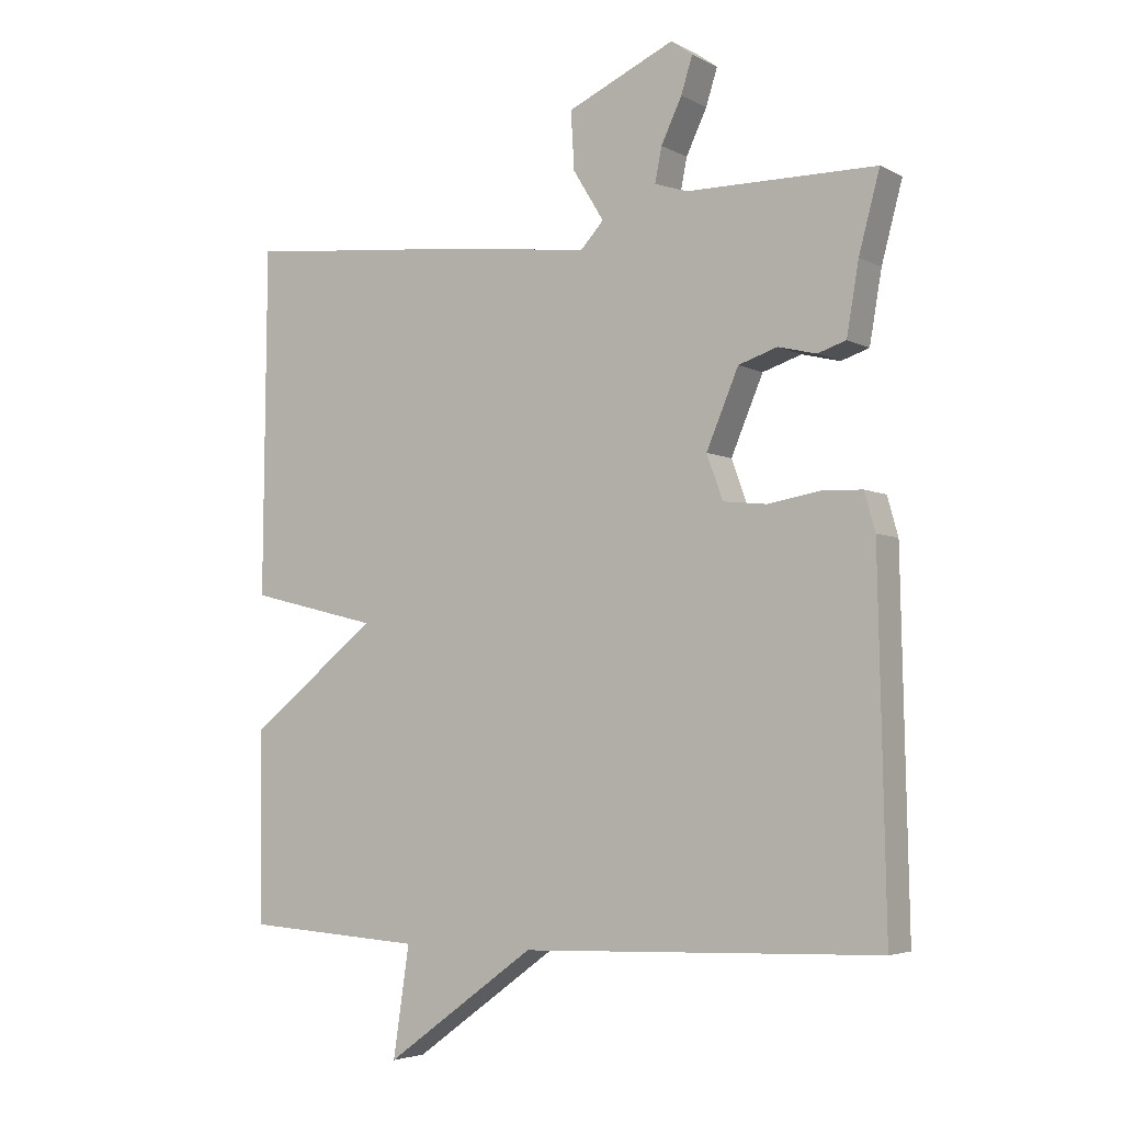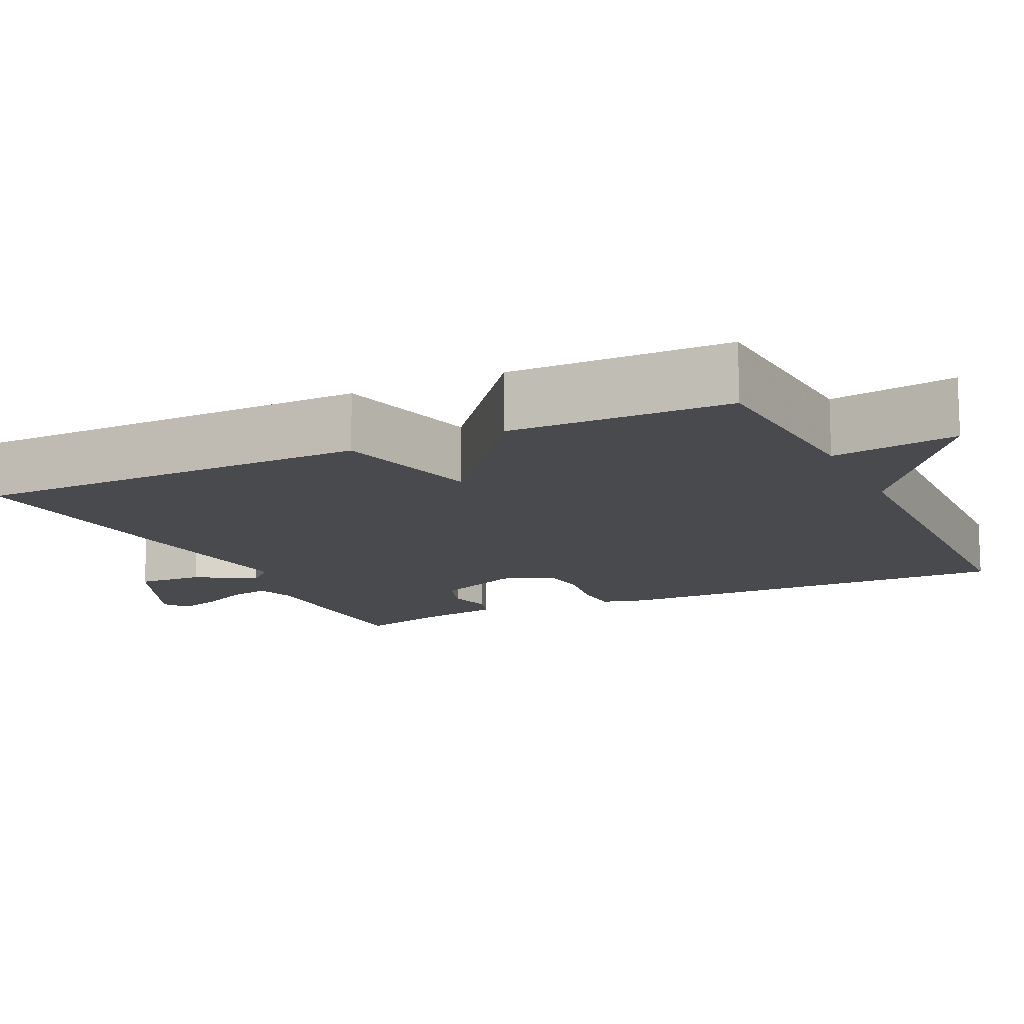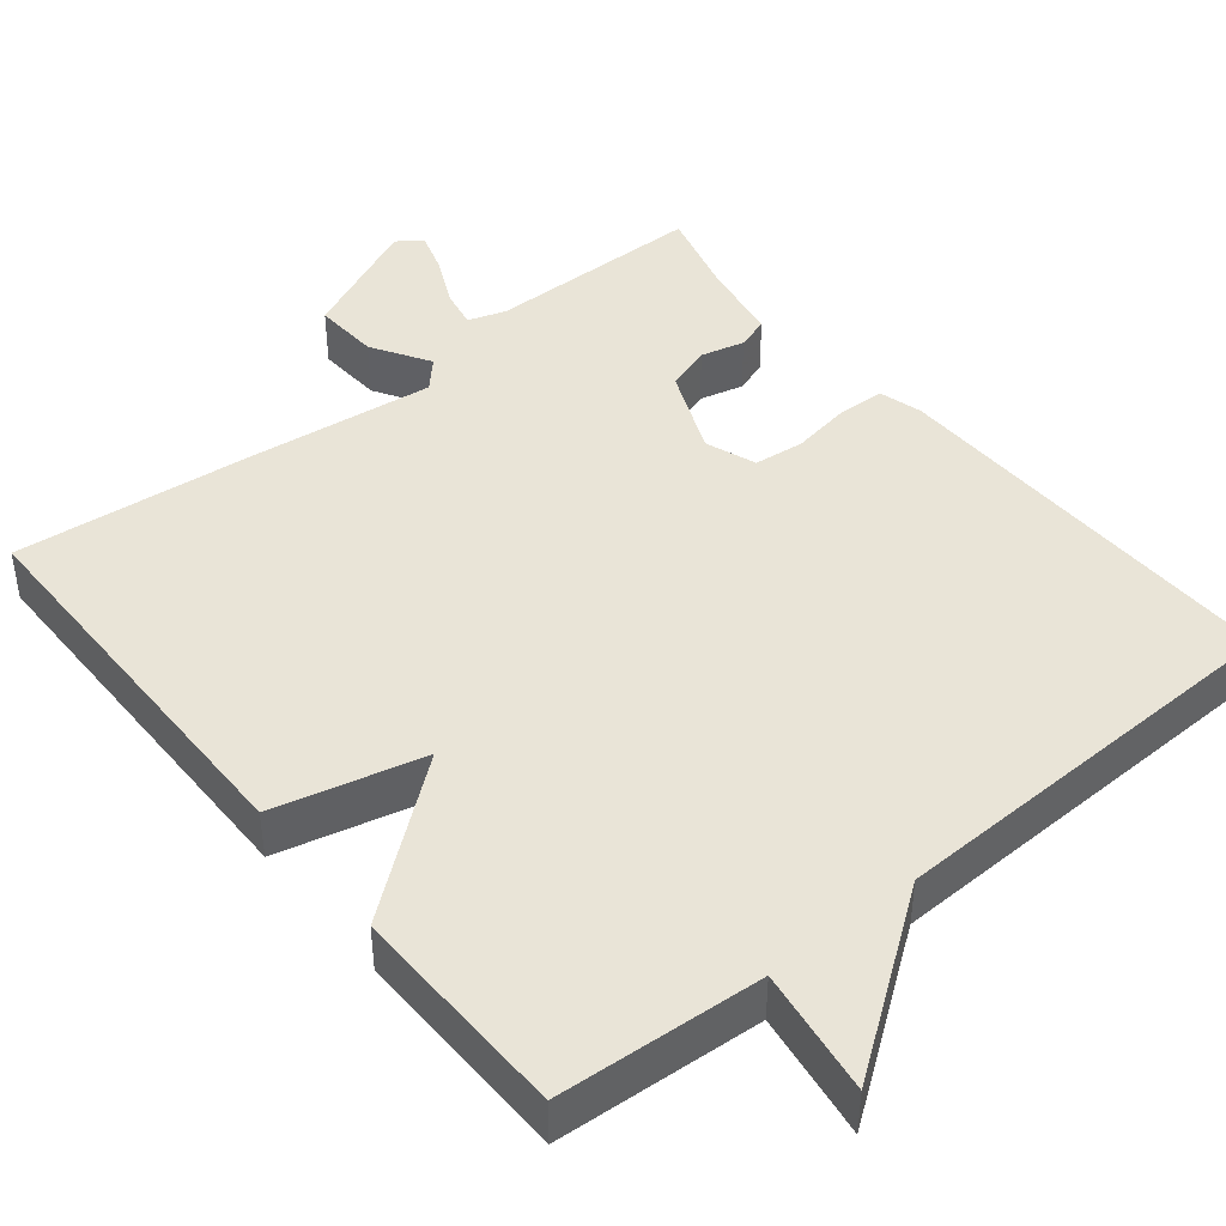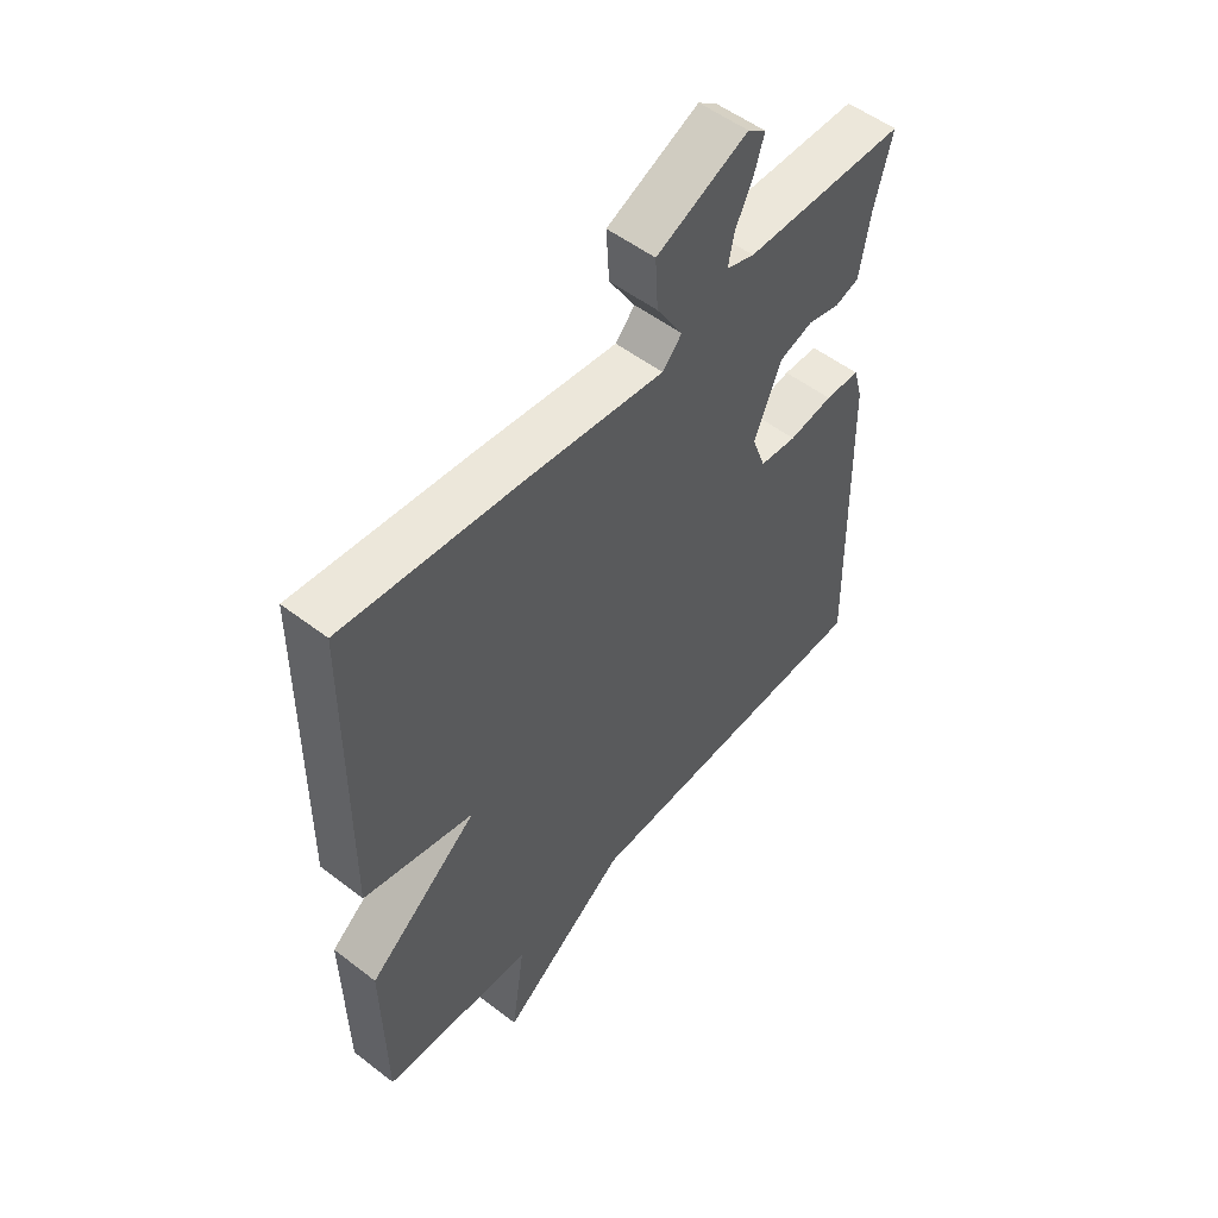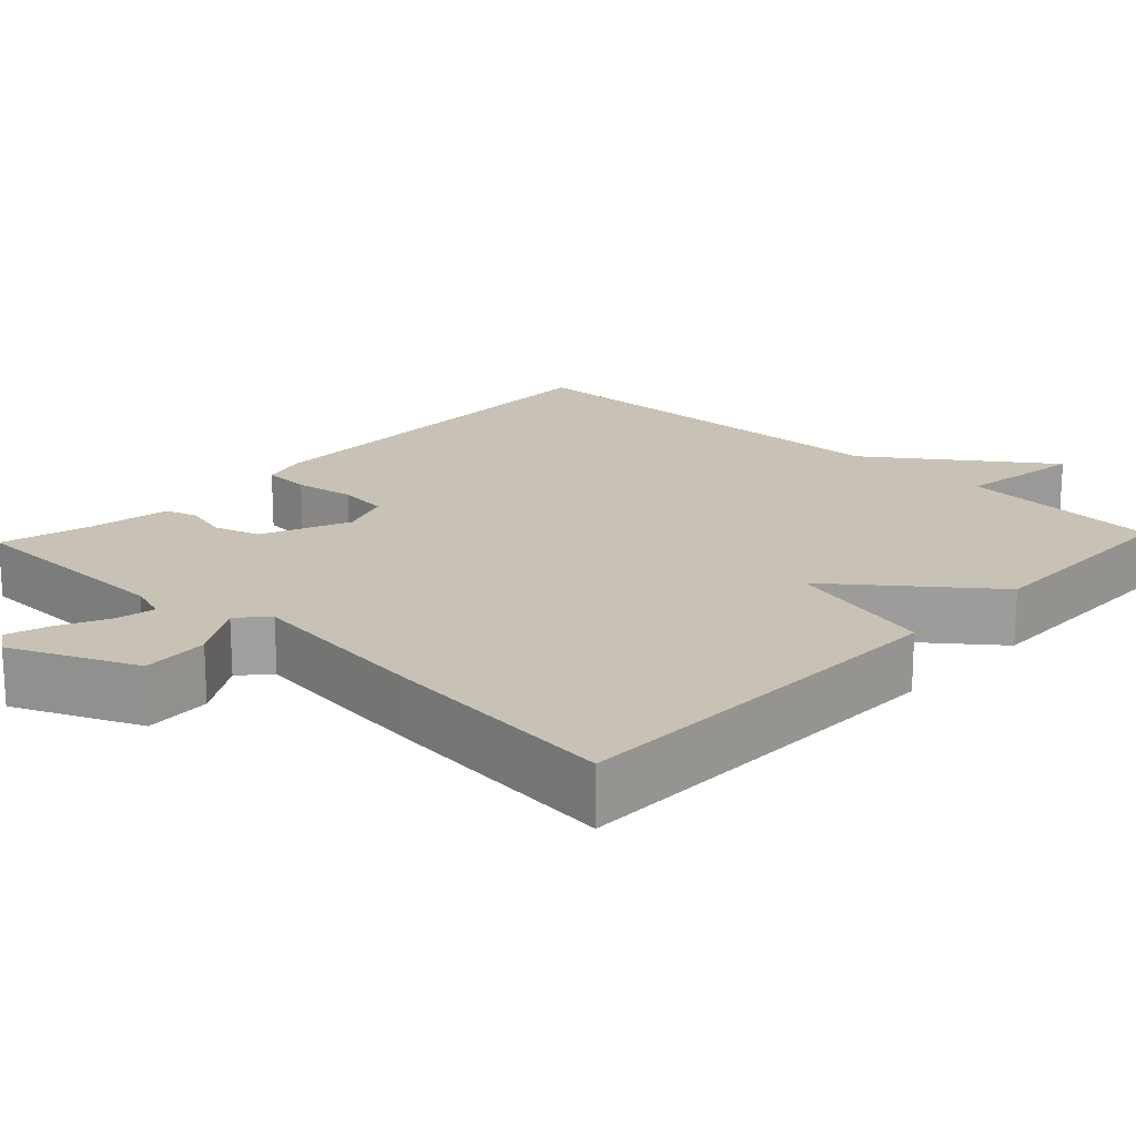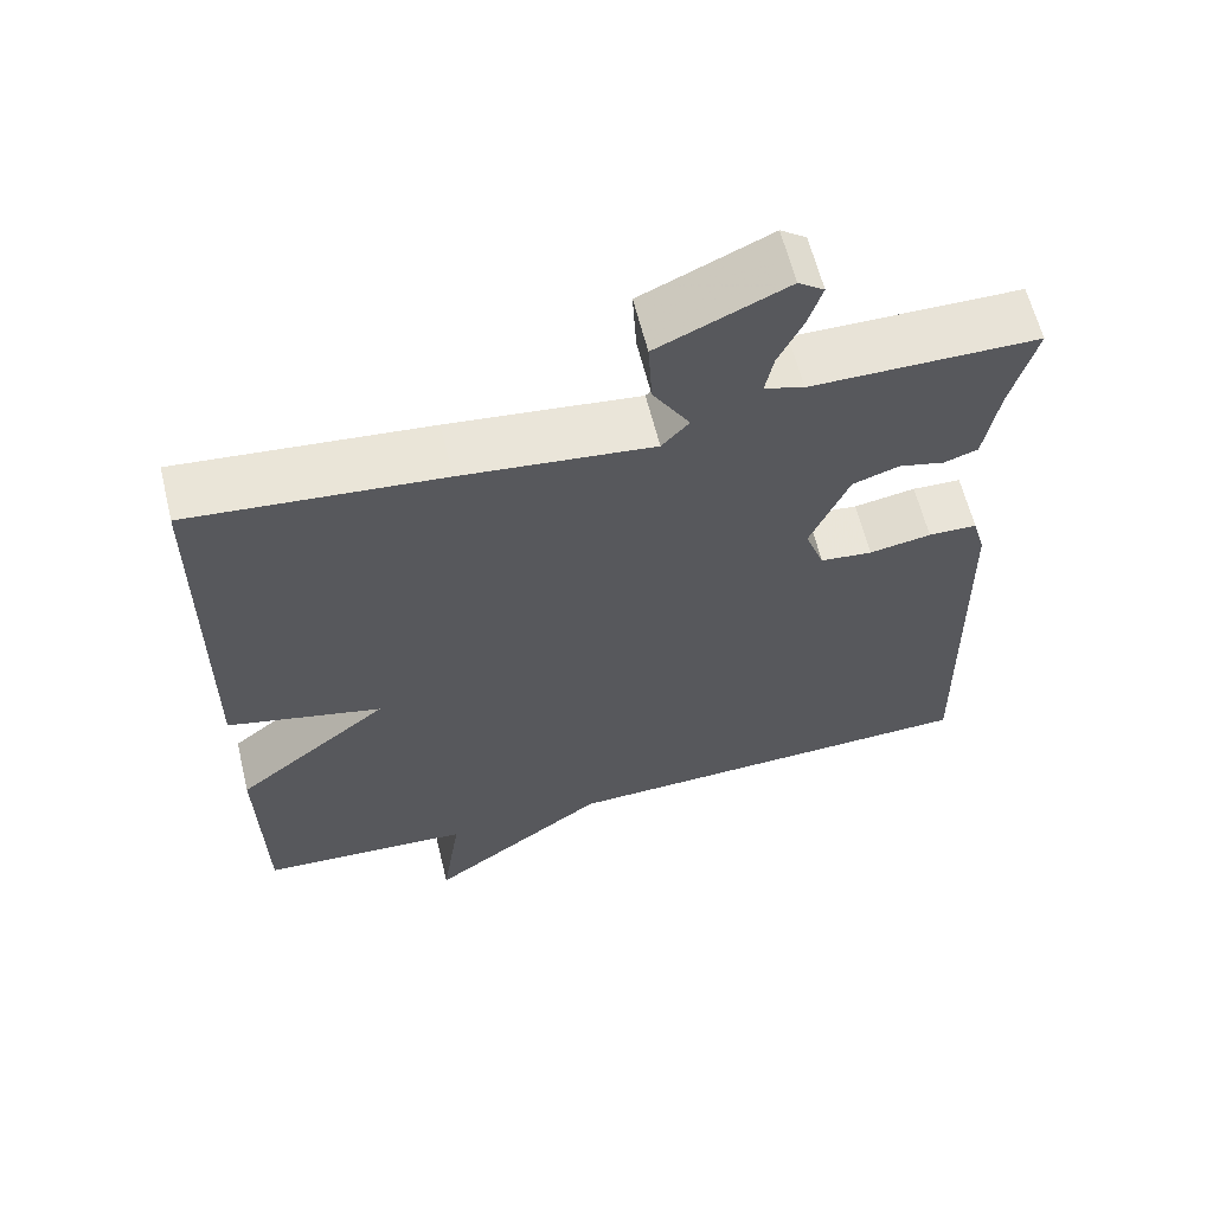
<metadata>
{"format":"obj","ext":"obj","renderer":"f3d","projection":"perspective","resolution":1024,"background":"white","views":[{"elev":-4.5,"azim":-147.9,"up":"+Z"},{"elev":-13.2,"azim":115.7,"up":"+Y"},{"elev":43.5,"azim":141.0,"up":"+Y"},{"elev":52.8,"azim":129.6,"up":"+Z"},{"elev":19.0,"azim":43.5,"up":"+Y"},{"elev":61.9,"azim":166.2,"up":"+Z"}]}
</metadata>
<code>
v 0.5 0.07 -0.5
v 0.235 0.07 -0.517
v 0.259 0.07 -0.68
v 0.035 0.07 -0.517
v -0.5 0.07 -0.5
v -0.489 0.07 0.028
v -0.473 0.07 0.085
v -0.412 0.07 0.087
v -0.335 0.07 0.074
v -0.27 0.07 0.081
v -0.246 0.07 0.147
v -0.294 0.07 0.26
v -0.352 0.07 0.279
v -0.409 0.07 0.265
v -0.451 0.07 0.279
v -0.469 0.07 0.384
v -0.5 0.07 0.5
v -0.218 0.07 0.502
v -0.169 0.07 0.518
v -0.179 0.07 0.569
v -0.21 0.07 0.634
v -0.227 0.07 0.688
v -0.195 0.07 0.711
v -0.035 0.07 0.639
v -0.04 0.07 0.553
v -0.086 0.07 0.478
v -0.052 0.07 0.441
v 0.187 0.07 0.469
v 0.5 0.07 0.5
v 0.505 0.07 -0.016
v 0.312 0.07 -0.063
v 0.505 0.07 -0.216
v 0.5 0 -0.5
v 0.235 0 -0.517
v 0.259 0 -0.68
v 0.035 0 -0.517
v -0.5 0 -0.5
v -0.489 0 0.028
v -0.473 0 0.085
v -0.412 0 0.087
v -0.335 0 0.074
v -0.27 0 0.081
v -0.246 0 0.147
v -0.294 0 0.26
v -0.352 0 0.279
v -0.409 0 0.265
v -0.451 0 0.279
v -0.469 0 0.384
v -0.5 0 0.5
v -0.218 0 0.502
v -0.169 0 0.518
v -0.179 0 0.569
v -0.21 0 0.634
v -0.227 0 0.688
v -0.195 0 0.711
v -0.035 0 0.639
v -0.04 0 0.553
v -0.086 0 0.478
v -0.052 0 0.441
v 0.187 0 0.469
v 0.5 0 0.5
v 0.505 0 -0.016
v 0.312 0 -0.063
v 0.505 0 -0.216
f 31 32 1 2
f 29 30 31
f 28 29 31
f 27 28 31
f 26 27 31 2
f 24 25 26
f 23 24 26
f 22 23 26
f 21 22 26
f 20 21 26
f 2 3 4
f 26 2 4
f 20 26 4
f 19 20 4
f 18 19 4
f 16 17 18
f 15 16 18
f 14 15 18
f 13 14 18
f 12 13 18
f 11 12 18
f 11 18 4
f 10 11 4
f 4 5 6
f 10 4 6
f 9 10 6
f 6 7 8 9
f 34 33 64 63
f 63 62 61
f 63 61 60
f 63 60 59
f 34 63 59 58
f 58 57 56
f 58 56 55
f 58 55 54
f 58 54 53
f 58 53 52
f 36 35 34
f 36 34 58
f 36 58 52
f 36 52 51
f 36 51 50
f 50 49 48
f 50 48 47
f 50 47 46
f 50 46 45
f 50 45 44
f 50 44 43
f 36 50 43
f 36 43 42
f 38 37 36
f 38 36 42
f 38 42 41
f 41 40 39 38
f 1 33 34 2
f 2 34 35 3
f 3 35 36 4
f 4 36 37 5
f 5 37 38 6
f 6 38 39 7
f 7 39 40 8
f 8 40 41 9
f 9 41 42 10
f 10 42 43 11
f 11 43 44 12
f 12 44 45 13
f 13 45 46 14
f 14 46 47 15
f 15 47 48 16
f 16 48 49 17
f 17 49 50 18
f 18 50 51 19
f 19 51 52 20
f 20 52 53 21
f 21 53 54 22
f 22 54 55 23
f 23 55 56 24
f 24 56 57 25
f 25 57 58 26
f 26 58 59 27
f 27 59 60 28
f 28 60 61 29
f 29 61 62 30
f 30 62 63 31
f 31 63 64 32
f 32 64 33 1

</code>
